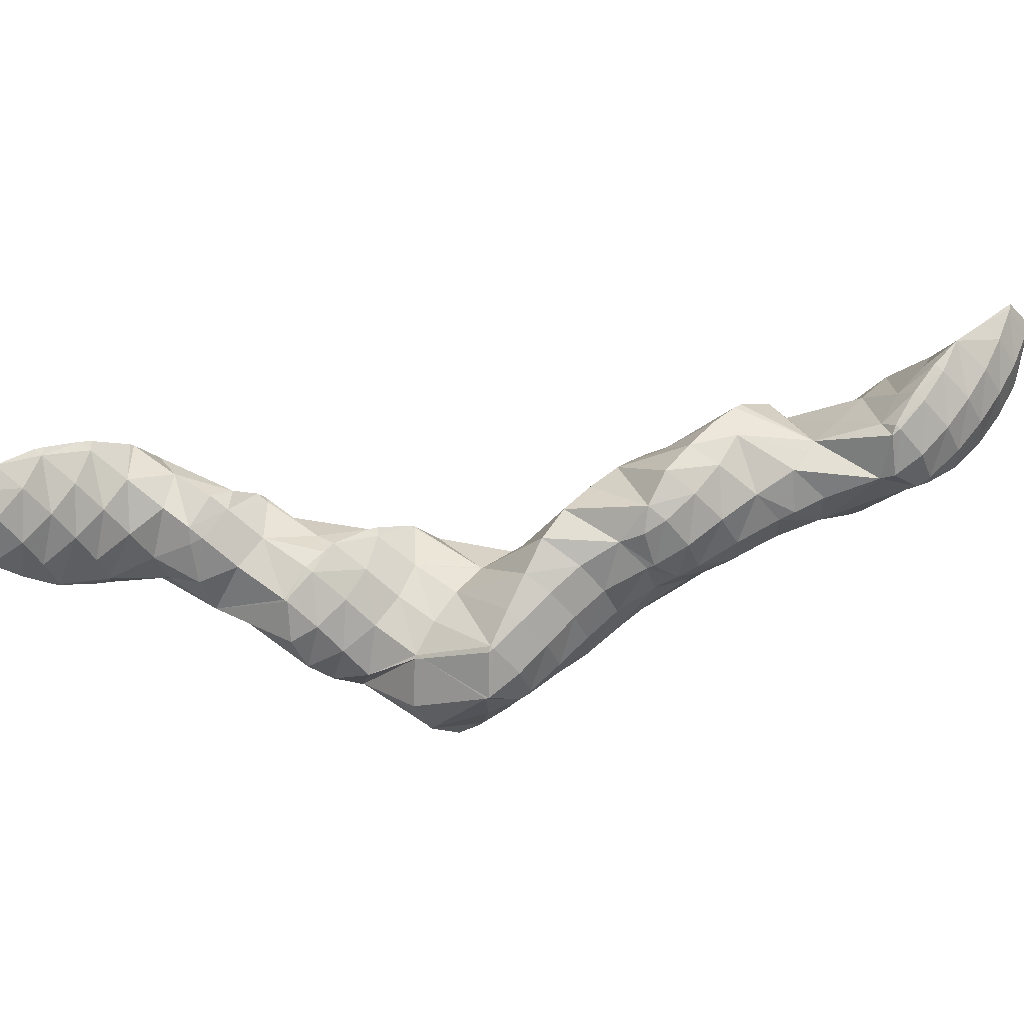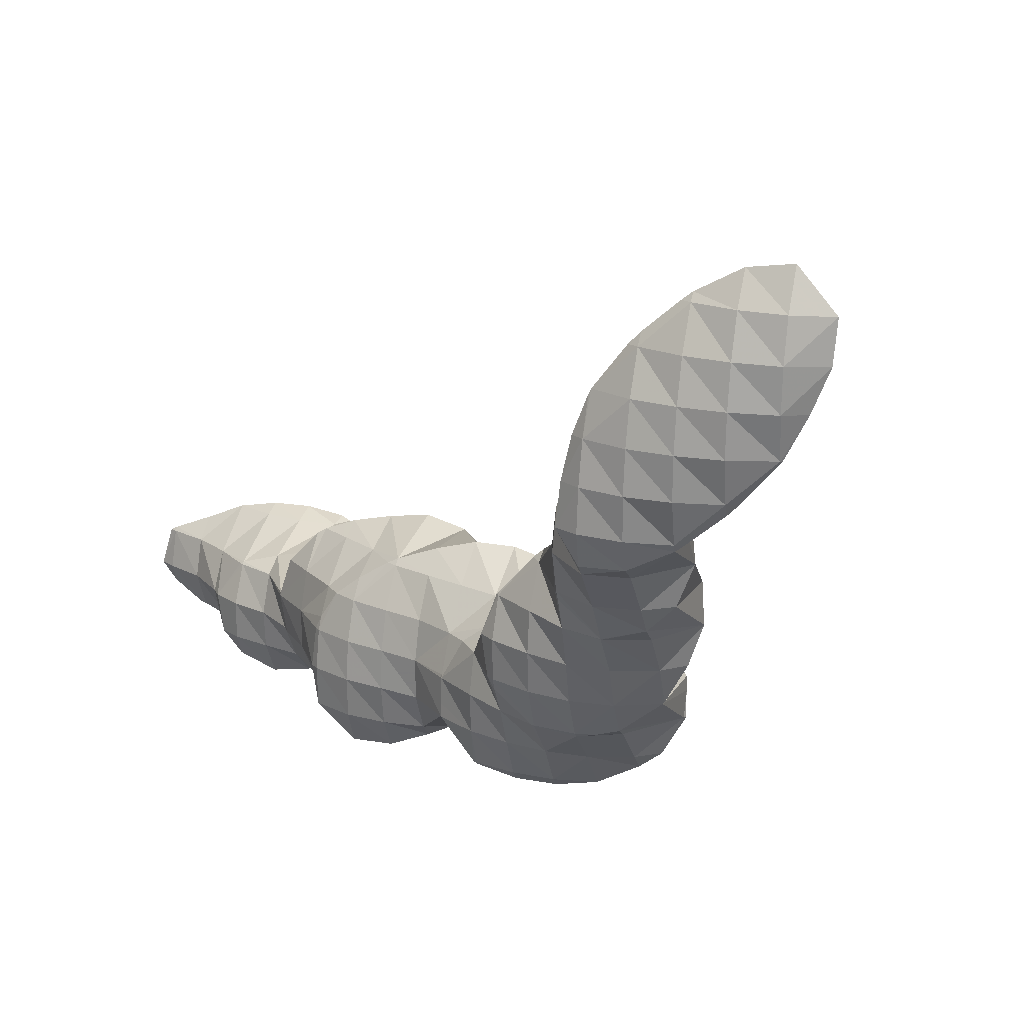
<metadata>
{"format":"obj","ext":"obj","renderer":"f3d","projection":"perspective","resolution":1024,"background":"white","views":[{"elev":-5.7,"azim":-53.7,"up":"+Y"},{"elev":-71.2,"azim":-125.0,"up":"+Z"}]}
</metadata>
<code>
v 276.8 305.7 90.61
v 276.9 306.2 90.75
v 276.7 305.8 90.75
v 275.6 304.1 90.34
v 276 304 89.95
v 274.6 302.5 89.64
v 274.9 302.4 89.31
v 273.8 301.4 88.85
v 276.9 308 91.32
v 276.5 309.1 91.63
v 276 308.4 91.76
v 274.9 306.6 91.6
v 273.8 304.9 91.17
v 272.8 303.3 90.55
v 273.4 301.1 88.7
v 271.8 301.8 89.72
v 270.8 300.4 88.53
v 271.4 300.2 88.12
v 270.5 299.9 87.91
v 274.6 309.8 91.58
v 274.4 309.5 91.61
v 273.2 307.7 91.5
v 272.2 306 91.19
v 271.1 304.4 90.67
v 270.1 302.8 89.95
v 269.1 301.3 88.96
v 268.3 300.3 87.74
v 274.2 309.6 91.48
v 272.4 308.5 90.89
v 270.6 307.4 90.3
v 270.6 307.4 90.3
v 269.5 305.7 90.02
v 268.4 304.1 89.42
v 267.4 302.6 88.54
v 267.2 302.2 88.2
v 270.6 307.4 90.29
v 269.2 306 89.67
v 268.1 304.5 89.03
v 267.2 302.7 88.38
v 276.7 305.9 90.38
v 275.9 304.7 88.3
v 275.7 304.7 85.74
v 276.1 303.3 85.33
v 273.6 301.1 88.33
v 275.7 301.3 84.65
v 272.8 300 86.1
v 274.3 299.9 84.02
v 272 299 83.8
v 272.2 298.9 83.44
v 271.9 298.8 83.36
v 276.1 308.6 90.87
v 275.2 307.3 89.27
v 274.4 306.3 86.78
v 274.3 306.1 85.98
v 270 299.4 85.95
v 269.5 298.4 82.91
v 269.2 298.4 83.2
v 269.1 298.3 82.84
v 274.4 309.6 91.3
v 273.5 308.3 89.79
v 272.6 307.1 87.82
v 271.9 306.1 85.66
v 268.2 300.2 86.94
v 267.5 299.3 84.08
v 266.9 298.6 82.61
v 270.6 307.4 90.29
v 271.7 306 85.61
v 269.7 306.1 88.83
v 268.7 304.6 87.81
v 270.1 304.8 85
v 267.6 302.9 87.37
v 268.6 303.5 84.38
v 267 302.2 83.78
v 266.6 301.7 83.55
v 265.9 300.6 83.19
v 265.9 300.6 83.11
v 265.9 300.7 83.14
v 275.2 304.1 84.73
v 274.3 302.7 83.5
v 273.3 301.2 82.33
v 272.5 300.3 79.6
v 272.5 300.3 79.51
v 271.4 298.4 79.77
v 271.8 298.5 78.85
v 270.8 297.6 78.42
v 273.6 305.2 84.59
v 272.6 303.9 83.17
v 271.8 302.8 80.91
v 272.5 300.3 79.52
v 271.7 302.6 80.13
v 268.5 297.5 80.51
v 270.3 297.2 78.24
v 267.6 296.4 78.39
v 268.3 296.2 77.66
v 267.3 295.9 77.43
v 271.8 306 85.48
v 270.9 304.7 83.9
v 270.4 303.9 80.36
v 270.2 304.1 80.38
v 266.6 298.2 81.81
v 265.8 297 79.76
v 265.8 295.5 77.1
v 264.9 295.8 77.9
v 264.5 295.2 76.84
v 270.1 304.1 80.38
v 268.3 304.7 80.32
v 267 302.3 83.71
v 265 299.4 81.43
v 264.1 298.1 79.85
v 263.1 296.8 78.37
v 262.4 295.7 76.71
v 266 304.4 79.93
v 264.6 302.6 80.53
v 265.6 304.2 79.8
v 263.5 300.9 80.06
v 262.5 299.4 79.21
v 261.5 298 78.03
v 261 297.3 77.01
v 264.2 303.3 79.33
v 262.7 302 78.72
v 261.4 300.6 78.09
v 260.7 298.7 77.42
v 272 299.9 74.93
v 272 299.9 74.93
v 270.5 297.2 77.81
v 272.4 297.5 74.2
v 269.7 296.1 75.73
v 271.3 295.9 73.56
v 268.8 294.9 73.87
v 269.5 294.8 72.96
v 268.2 294.1 72.58
v 271.1 301.9 77.99
v 270.6 301.3 75.17
v 266.8 295.3 76.02
v 267.6 293.7 72.38
v 265.9 294.1 74.2
v 265 292.7 72.74
v 265.9 292.5 71.77
v 264 291.3 71.39
v 264.3 291.3 71.17
v 263.8 291 71.02
v 270.2 304 80.34
v 269.4 303 77.86
v 268.8 302.3 75.23
v 264.1 294.7 75.66
v 263.2 293.5 73.86
v 262.2 292.1 72.62
v 262.4 290.2 70.58
v 261.2 290.6 71.46
v 260.3 289.2 70.25
v 260.6 289.1 69.98
v 260 288.8 69.81
v 267.7 303.9 78.5
v 268.1 302.4 75.18
v 266.8 302.9 76.11
v 266.5 302.5 75
v 262.3 295.6 76.33
v 261.4 294.5 74.21
v 260.5 293.1 72.95
v 259.5 291.6 71.9
v 258.5 290.1 70.84
v 257.6 288.8 69.49
v 264.9 303.3 78.3
v 265.1 302.1 74.66
v 264 302.1 76.36
v 263.5 301.4 74.24
v 260.7 296.9 75.66
v 259.8 295.7 73.79
v 258.9 294.3 72.54
v 257.9 292.8 71.46
v 256.9 291.4 70.34
v 256.7 291.2 70.11
v 262.9 301.2 74.09
v 261.2 300 73.49
v 259.6 298.7 72.88
v 258.6 297.1 72.23
v 257.9 295.3 71.56
v 257.3 293.4 70.89
v 256.8 291.5 70.22
v 272 299.9 74.93
v 271.1 298.6 73.41
v 270.1 297.1 72.58
v 269 295.4 72.2
v 267.4 293.1 67.77
v 267.4 293.3 67.83
v 267.3 293.1 68.09
v 266.2 291.3 68.04
v 266.7 291.3 67.1
v 265.2 289.8 67.15
v 265.6 289.8 66.46
v 264.2 288.4 65.86
v 270.4 301.1 74.67
v 269.5 299.8 73.15
v 268.5 298.3 72.12
v 267.5 296.9 71.06
v 266.7 295.8 68.6
v 266.7 295.8 68.51
v 263.2 290.1 69.55
v 264.2 288.4 65.84
v 262.2 288.8 68.05
v 261.3 287.6 66.26
v 262.2 287.4 65.26
v 260.9 287 64.97
v 268.7 302.1 74.91
v 267.8 300.9 73.29
v 266.8 299.4 72.14
v 265.8 298 70.9
v 266.1 296.2 68.56
v 265 297 68.65
v 259.4 288.1 68.1
v 258.9 287.2 64.76
v 258.7 287.3 64.87
v 258.7 287.3 64.75
v 266 301.8 73.92
v 265.1 300.4 72.59
v 264.1 299 71.32
v 264.9 297 68.64
v 263.2 297.7 69.52
v 262.8 297.2 68.42
v 257.6 288.8 69.34
v 257.6 288 64.84
v 257.1 288.4 64.89
v 263.2 301.1 73.79
v 262.3 299.7 72.4
v 261.3 298.4 71.02
v 261.6 296.8 68.14
v 260.4 297 69.65
v 259.5 295.8 67.6
v 259.5 295.8 67.56
v 259.5 295.8 67.54
v 256.3 290.9 66.06
v 256.3 290.9 65.57
v 258.1 294.5 66.94
v 257 292.9 66.3
v 256.3 291.1 65.63
v 267.4 293.2 67.68
v 266.4 291.8 66.61
v 265.3 290.2 65.97
v 265.8 294.6 66.74
v 264.8 293.2 65.47
v 263.8 291.7 64.55
v 262.8 290 64.09
v 261.6 288.2 64.34
v 265 296.9 68.57
v 264.2 295.8 66.4
v 263.3 294.6 64.42
v 262.5 293.3 62.75
v 262.5 293.5 62.81
v 261.5 291.6 62.1
v 260.9 291.1 61.83
v 260.2 290 62.11
v 258.7 287.4 64.62
v 262.4 296.8 66.81
v 262.2 295.7 63.48
v 261.9 296.3 63.63
v 260 290.4 61.49
v 257.6 289.7 60.96
v 259.5 295.9 67.48
v 260.5 297.7 63.86
v 255.6 290.1 62.98
v 257.5 289.7 60.94
v 255.4 289.9 60.73
v 258.4 298.2 63.76
v 258.3 298.1 63.91
v 257.1 296 64.95
v 256 294.2 64.74
v 254.9 292.7 63.96
v 254 291.3 62.57
v 253.4 290.5 60.65
v 258.2 298.2 63.73
v 255.9 298 63.34
v 255.6 297.5 63.58
v 254.4 295.6 63.76
v 253.4 294 63.25
v 252.4 292.5 62.17
v 251.8 291.8 60.83
v 255.3 297.9 63.21
v 253.1 297 62.64
v 252.5 296.5 62.42
v 251.8 295.4 62.28
v 250.9 293.8 61.35
v 251 294.2 61.48
v 251.6 295.7 62.02
v 262.4 293.4 62.69
v 261.4 291.8 61.89
v 261.8 296.1 63.21
v 260.9 294.8 61.73
v 259.9 293.3 60.79
v 258.8 291.6 60.42
v 260.1 297.3 62.98
v 259.2 296 61.37
v 258.3 294.6 60.09
v 257.2 293 59.49
v 256 291.1 59.85
v 258.4 298.2 63.61
v 257.5 297.1 61.44
v 256.7 295.9 59.3
v 255.8 294.6 57.89
v 254.6 292.7 58.18
v 255.7 297.8 62.52
v 255.5 297 58.58
v 255.2 297.4 58.66
v 255.7 294.6 57.85
v 254.1 293.4 57.24
v 252.4 293.1 56.92
v 253 297.4 61.54
v 253.6 298.6 58.84
v 250.8 293.9 61.18
v 250.3 293.6 56.8
v 251.8 299.5 58.88
v 251.7 299.3 59.19
v 250.4 297.2 60.03
v 249.4 295.7 59.2
v 248.8 294.9 57.01
v 251.2 299.7 58.84
v 249.6 299.7 58.63
v 248.9 298.6 58.94
v 247.9 297.1 58.11
v 247.7 296.8 57.45
v 248.2 299.4 58.33
v 247.3 297.6 57.67
v 255.2 297.4 58.28
v 254.3 296.1 56.43
v 253.2 294.4 56.19
v 253.6 298.7 57.5
v 252.8 297.8 54.61
v 251.7 296.1 54.36
v 251.9 299.7 57.79
v 252.5 298.2 54.15
v 251.8 299.9 54.58
v 251.4 296.7 53.51
v 249.4 295.7 52.92
v 248.9 295.3 54.75
v 248.9 295.5 52.82
v 250 300.9 54.64
v 247.1 296.2 55.32
v 246.8 295 52.38
v 246.3 295.1 52.91
v 246.1 294.9 52.24
v 247.6 300.6 56.32
v 248.1 301.6 54.63
v 246.4 298.6 56.69
v 245.5 297.3 55.23
v 244.5 296 53.78
v 243.8 294.7 51.86
v 243.6 294.7 51.95
v 243.6 294.7 51.84
v 246.3 302.1 54.54
v 246.1 302.1 54.52
v 244.9 300.1 55.58
v 243.8 298.5 54.99
v 242.8 297 54.03
v 241.9 295.6 52.7
v 241.4 295 51.65
v 243.7 302.1 54.17
v 243.3 301.5 54.45
v 242.2 299.7 54.56
v 241.1 298.1 54.01
v 240.1 296.6 53.03
v 239.4 295.5 51.53
v 242.9 302 54.04
v 240.9 301.5 53.62
v 240.6 301.1 53.76
v 239.5 299.3 53.67
v 238.5 297.7 52.95
v 237.6 296.5 51.61
v 240.3 301.4 53.5
v 238.3 300.4 52.91
v 237 299 52.29
v 251.3 299.2 53.69
v 250.3 297.6 52.87
v 249.2 295.9 52.73
v 249.6 300.3 53.7
v 248.6 298.8 52.6
v 247.6 297.2 52.06
v 246.4 295.4 52.08
v 247.9 301.3 53.98
v 246.9 299.9 52.63
v 245.9 298.4 51.87
v 244.8 296.7 51.51
v 243.7 294.8 51.8
v 245.2 300.9 52.93
v 244.2 299.4 51.96
v 243.2 297.8 51.38
v 242.1 296 51.29
v 243.4 301.8 53.69
v 242.5 300.4 52.34
v 241.5 298.9 51.52
v 240.4 297.2 51.17
v 240.7 301.2 53.21
v 239.7 299.8 52.02
v 238.7 298.2 51.44
g foo
f 1 2 3
f 1 3 4
f 1 4 5
f 5 4 6
f 5 6 7
f 8 7 6
f 9 10 11
f 9 11 2
f 2 11 3
f 3 11 12
f 13 4 12
f 4 3 12
f 14 6 13
f 6 4 13
f 8 6 15
f 15 6 16
f 16 6 14
f 15 16 17
f 15 17 18
f 19 18 17
f 20 21 11
f 20 11 10
f 22 12 21
f 12 11 21
f 23 13 22
f 13 12 22
f 24 14 23
f 14 13 23
f 25 16 24
f 16 14 24
f 26 17 25
f 17 16 25
f 19 17 26
f 19 26 27
f 20 28 21
f 29 22 21
f 29 21 28
f 30 31 29
f 29 31 22
f 22 31 23
f 32 24 31
f 24 23 31
f 33 25 32
f 25 24 32
f 34 26 33
f 26 25 33
f 27 26 34
f 27 34 35
f 30 36 31
f 37 32 31
f 37 31 36
f 38 33 32
f 38 32 37
f 39 34 33
f 39 33 38
f 39 35 34
f 40 2 1
f 40 1 5
f 40 5 41
f 41 5 42
f 42 5 43
f 43 5 7
f 44 45 8
f 8 45 7
f 7 45 43
f 45 44 46
f 45 46 47
f 47 46 48
f 47 48 49
f 50 49 48
f 51 10 9
f 2 40 9
f 9 40 51
f 51 40 52
f 53 52 41
f 52 40 41
f 42 53 41
f 42 54 53
f 44 8 15
f 46 15 18
f 46 44 15
f 18 19 46
f 19 55 46
f 55 48 46
f 50 48 56
f 56 48 57
f 57 48 55
f 58 56 57
f 59 20 10
f 59 10 51
f 60 59 52
f 59 51 52
f 61 60 53
f 60 52 53
f 54 61 53
f 54 62 61
f 63 19 27
f 63 55 19
f 64 57 63
f 57 55 63
f 58 57 64
f 58 64 65
f 59 28 20
f 60 29 28
f 60 28 59
f 29 60 30
f 30 60 66
f 66 60 61
f 62 67 61
f 67 68 61
f 68 66 61
f 67 69 68
f 67 70 69
f 70 71 69
f 70 72 71
f 35 63 27
f 63 35 73
f 73 35 71
f 71 72 73
f 74 75 73
f 73 75 63
f 63 75 64
f 65 64 75
f 65 75 76
f 66 36 30
f 68 37 36
f 68 36 66
f 69 38 37
f 69 37 68
f 71 39 38
f 71 38 69
f 71 35 39
f 74 77 75
f 77 76 75
f 78 42 43
f 78 43 45
f 78 45 79
f 79 45 47
f 79 47 80
f 80 47 49
f 80 49 81
f 49 50 81
f 82 83 84
f 85 84 83
f 86 54 42
f 86 42 78
f 87 86 79
f 86 78 79
f 88 87 80
f 87 79 80
f 89 90 81
f 90 88 81
f 88 80 81
f 81 50 56
f 81 56 89
f 89 56 83
f 89 83 82
f 83 56 58
f 83 58 91
f 83 91 85
f 85 91 92
f 92 91 93
f 92 93 94
f 95 94 93
f 96 62 54
f 96 54 86
f 97 96 87
f 96 86 87
f 98 99 88
f 99 97 88
f 97 87 88
f 98 88 90
f 100 58 65
f 100 91 58
f 101 93 100
f 93 91 100
f 95 93 102
f 102 93 103
f 103 93 101
f 104 102 103
f 96 67 62
f 97 70 67
f 97 67 96
f 99 105 97
f 97 105 70
f 70 105 72
f 106 107 105
f 107 73 105
f 73 72 105
f 107 74 73
f 108 65 76
f 108 100 65
f 109 101 108
f 101 100 108
f 110 103 109
f 103 101 109
f 104 103 110
f 104 110 111
f 106 112 107
f 113 77 74
f 113 74 107
f 113 107 114
f 114 107 112
f 76 77 108
f 77 113 108
f 113 115 108
f 116 109 115
f 109 108 115
f 117 110 116
f 110 109 116
f 111 110 117
f 111 117 118
f 114 119 113
f 120 115 113
f 120 113 119
f 121 116 115
f 121 115 120
f 122 117 116
f 122 116 121
f 122 118 117
f 123 124 82
f 123 82 84
f 125 126 85
f 85 126 84
f 84 126 123
f 126 125 127
f 126 127 128
f 128 127 129
f 128 129 130
f 131 130 129
f 132 90 89
f 132 89 133
f 89 82 133
f 82 124 133
f 125 85 92
f 127 92 94
f 127 125 92
f 94 95 127
f 95 134 127
f 134 129 127
f 131 129 135
f 135 129 136
f 136 129 134
f 135 136 137
f 135 137 138
f 138 137 139
f 138 139 140
f 141 140 139
f 142 99 98
f 90 132 98
f 98 132 142
f 142 132 143
f 133 143 132
f 133 144 143
f 134 95 102
f 102 104 134
f 104 145 134
f 145 136 134
f 146 137 145
f 137 136 145
f 147 139 146
f 139 137 146
f 141 139 148
f 148 139 149
f 149 139 147
f 148 149 150
f 148 150 151
f 152 151 150
f 142 105 99
f 105 142 106
f 106 142 153
f 153 142 143
f 144 154 143
f 154 155 143
f 155 153 143
f 156 155 154
f 157 104 111
f 157 145 104
f 158 146 157
f 146 145 157
f 159 147 158
f 147 146 158
f 160 149 159
f 149 147 159
f 161 150 160
f 150 149 160
f 152 150 161
f 152 161 162
f 153 112 106
f 112 153 114
f 114 153 163
f 163 153 155
f 156 164 155
f 164 165 155
f 165 163 155
f 166 165 164
f 167 111 118
f 167 157 111
f 168 158 167
f 158 157 167
f 169 159 168
f 159 158 168
f 170 160 169
f 160 159 169
f 171 161 170
f 161 160 170
f 162 161 171
f 162 171 172
f 163 119 114
f 165 120 119
f 165 119 163
f 166 173 165
f 165 173 120
f 120 173 121
f 121 173 122
f 173 174 122
f 118 122 167
f 167 122 175
f 175 122 174
f 176 168 167
f 176 167 175
f 177 169 168
f 177 168 176
f 178 170 169
f 178 169 177
f 179 171 170
f 179 170 178
f 179 172 171
f 180 124 123
f 180 123 126
f 180 126 181
f 181 126 128
f 181 128 182
f 182 128 130
f 182 130 183
f 183 130 131
f 184 185 186
f 184 186 187
f 184 187 188
f 188 187 189
f 188 189 190
f 191 190 189
f 192 133 124
f 192 124 180
f 193 192 181
f 192 180 181
f 194 193 182
f 193 181 182
f 195 194 183
f 194 182 183
f 135 196 131
f 131 196 183
f 183 196 195
f 196 185 197
f 185 196 135
f 185 135 186
f 138 186 135
f 187 138 140
f 187 186 138
f 140 141 187
f 141 198 187
f 198 189 187
f 191 189 199
f 199 189 200
f 200 189 198
f 199 200 201
f 199 201 202
f 203 202 201
f 204 144 133
f 204 133 192
f 205 204 193
f 204 192 193
f 206 205 194
f 205 193 194
f 207 206 195
f 206 194 195
f 208 209 196
f 209 207 196
f 207 195 196
f 208 196 197
f 198 141 148
f 200 148 151
f 200 198 148
f 151 152 200
f 152 210 200
f 210 201 200
f 203 201 211
f 211 201 212
f 212 201 210
f 213 211 212
f 204 154 144
f 154 204 156
f 156 204 214
f 214 204 205
f 215 214 206
f 214 205 206
f 216 215 207
f 215 206 207
f 209 217 207
f 217 218 207
f 218 216 207
f 219 218 217
f 220 152 162
f 220 210 152
f 221 212 222
f 222 212 220
f 220 212 210
f 221 213 212
f 214 164 156
f 164 214 166
f 166 214 223
f 223 214 215
f 224 223 216
f 223 215 216
f 225 224 218
f 224 216 218
f 219 226 218
f 226 227 218
f 227 225 218
f 226 228 227
f 226 229 228
f 230 228 229
f 231 162 172
f 231 220 162
f 222 220 231
f 222 231 232
f 223 173 166
f 224 174 173
f 224 173 223
f 225 175 174
f 225 174 224
f 227 176 175
f 227 175 225
f 228 177 176
f 228 176 227
f 230 233 228
f 228 233 177
f 177 233 178
f 178 233 179
f 233 234 179
f 172 179 231
f 231 179 235
f 235 179 234
f 235 232 231
f 236 185 184
f 236 184 188
f 236 188 237
f 237 188 190
f 237 190 238
f 238 190 191
f 239 197 185
f 239 185 236
f 240 239 237
f 239 236 237
f 241 240 238
f 240 237 238
f 199 242 191
f 191 242 238
f 238 242 241
f 242 199 202
f 242 202 243
f 243 202 203
f 244 209 208
f 197 239 208
f 208 239 244
f 244 239 245
f 246 245 240
f 245 239 240
f 247 248 241
f 248 246 241
f 246 240 241
f 249 241 242
f 249 247 241
f 250 249 251
f 249 242 251
f 242 243 251
f 211 252 203
f 203 252 243
f 243 252 251
f 252 211 213
f 244 217 209
f 217 244 219
f 219 244 253
f 253 244 245
f 254 255 246
f 255 253 246
f 253 245 246
f 254 246 248
f 250 251 256
f 257 221 222
f 221 257 252
f 252 257 256
f 256 251 252
f 252 213 221
f 253 226 219
f 226 258 229
f 258 226 259
f 259 226 253
f 253 255 259
f 258 230 229
f 260 261 232
f 261 257 232
f 257 222 232
f 262 261 260
f 263 264 258
f 263 258 259
f 233 230 265
f 230 258 265
f 258 264 265
f 265 234 233
f 265 266 234
f 266 235 234
f 266 267 235
f 232 235 260
f 235 267 260
f 267 268 260
f 262 260 268
f 262 268 269
f 263 270 264
f 271 272 270
f 270 272 264
f 264 272 265
f 273 266 272
f 266 265 272
f 274 267 273
f 267 266 273
f 275 268 274
f 268 267 274
f 269 268 275
f 269 275 276
f 271 277 272
f 278 273 272
f 278 272 277
f 279 280 278
f 278 280 273
f 273 280 274
f 281 275 282
f 282 275 280
f 280 275 274
f 281 276 275
f 279 283 280
f 283 282 280
f 284 248 247
f 284 247 249
f 284 249 285
f 285 249 250
f 286 255 254
f 248 284 254
f 254 284 286
f 286 284 287
f 288 287 285
f 287 284 285
f 256 289 250
f 250 289 285
f 285 289 288
f 289 256 257
f 290 259 255
f 290 255 286
f 291 290 287
f 290 286 287
f 292 291 288
f 291 287 288
f 293 292 289
f 292 288 289
f 261 294 257
f 257 294 289
f 289 294 293
f 294 261 262
f 295 263 259
f 295 259 290
f 296 295 291
f 295 290 291
f 297 296 292
f 296 291 292
f 298 297 293
f 297 292 293
f 299 298 294
f 298 293 294
f 294 262 269
f 294 269 299
f 295 270 263
f 270 295 271
f 271 295 300
f 300 295 296
f 301 302 297
f 302 300 297
f 300 296 297
f 303 297 298
f 303 301 297
f 304 298 299
f 304 303 298
f 299 269 304
f 304 269 305
f 305 269 276
f 300 277 271
f 277 306 278
f 306 277 307
f 307 277 300
f 300 302 307
f 306 279 278
f 308 281 282
f 308 309 281
f 281 309 276
f 276 309 305
f 310 311 306
f 310 306 307
f 283 279 312
f 279 306 312
f 306 311 312
f 282 283 308
f 283 312 308
f 312 313 308
f 309 308 313
f 309 313 314
f 310 315 311
f 316 317 315
f 315 317 311
f 311 317 312
f 318 313 317
f 313 312 317
f 314 313 318
f 314 318 319
f 316 320 317
f 321 318 317
f 321 317 320
f 321 319 318
f 322 302 301
f 322 301 303
f 322 303 323
f 323 303 304
f 323 304 324
f 324 304 305
f 325 307 302
f 325 302 322
f 326 325 323
f 325 322 323
f 327 326 324
f 326 323 324
f 324 305 309
f 324 309 327
f 328 310 307
f 328 307 325
f 329 330 326
f 330 328 326
f 328 325 326
f 331 326 327
f 331 329 326
f 327 332 331
f 332 327 309
f 332 309 333
f 314 333 309
f 334 332 333
f 328 315 310
f 315 328 316
f 328 330 316
f 330 335 316
f 336 314 319
f 336 333 314
f 334 333 337
f 337 333 338
f 338 333 336
f 339 337 338
f 320 316 340
f 340 316 341
f 341 316 335
f 340 321 320
f 340 342 321
f 319 321 336
f 321 342 336
f 342 343 336
f 344 338 343
f 338 336 343
f 339 338 345
f 345 338 346
f 346 338 344
f 347 345 346
f 341 348 340
f 349 350 348
f 348 350 340
f 340 350 342
f 351 343 350
f 343 342 350
f 352 344 351
f 344 343 351
f 353 346 352
f 346 344 352
f 347 346 353
f 347 353 354
f 355 356 350
f 355 350 349
f 357 351 356
f 351 350 356
f 358 352 357
f 352 351 357
f 359 353 358
f 353 352 358
f 354 353 359
f 354 359 360
f 355 361 356
f 362 363 361
f 361 363 356
f 356 363 357
f 364 358 363
f 358 357 363
f 365 359 364
f 359 358 364
f 360 359 365
f 360 365 366
f 362 367 363
f 368 364 363
f 368 363 367
f 369 365 364
f 369 364 368
f 369 366 365
f 370 330 329
f 370 329 331
f 370 331 371
f 371 331 332
f 371 332 372
f 372 332 334
f 373 335 330
f 373 330 370
f 374 373 371
f 373 370 371
f 375 374 372
f 374 371 372
f 337 376 334
f 334 376 372
f 372 376 375
f 376 337 339
f 377 341 335
f 377 335 373
f 378 377 374
f 377 373 374
f 379 378 375
f 378 374 375
f 380 379 376
f 379 375 376
f 345 381 339
f 339 381 376
f 376 381 380
f 381 345 347
f 377 348 341
f 348 377 349
f 349 377 382
f 382 377 378
f 383 382 379
f 382 378 379
f 384 383 380
f 383 379 380
f 385 384 381
f 384 380 381
f 381 347 354
f 381 354 385
f 386 355 349
f 386 349 382
f 387 386 383
f 386 382 383
f 388 387 384
f 387 383 384
f 389 388 385
f 388 384 385
f 385 354 360
f 385 360 389
f 386 361 355
f 361 386 362
f 362 386 390
f 390 386 387
f 391 390 388
f 390 387 388
f 392 391 389
f 391 388 389
f 389 360 366
f 389 366 392
f 390 367 362
f 391 368 367
f 391 367 390
f 392 369 368
f 392 368 391
f 392 366 369
g

</code>
